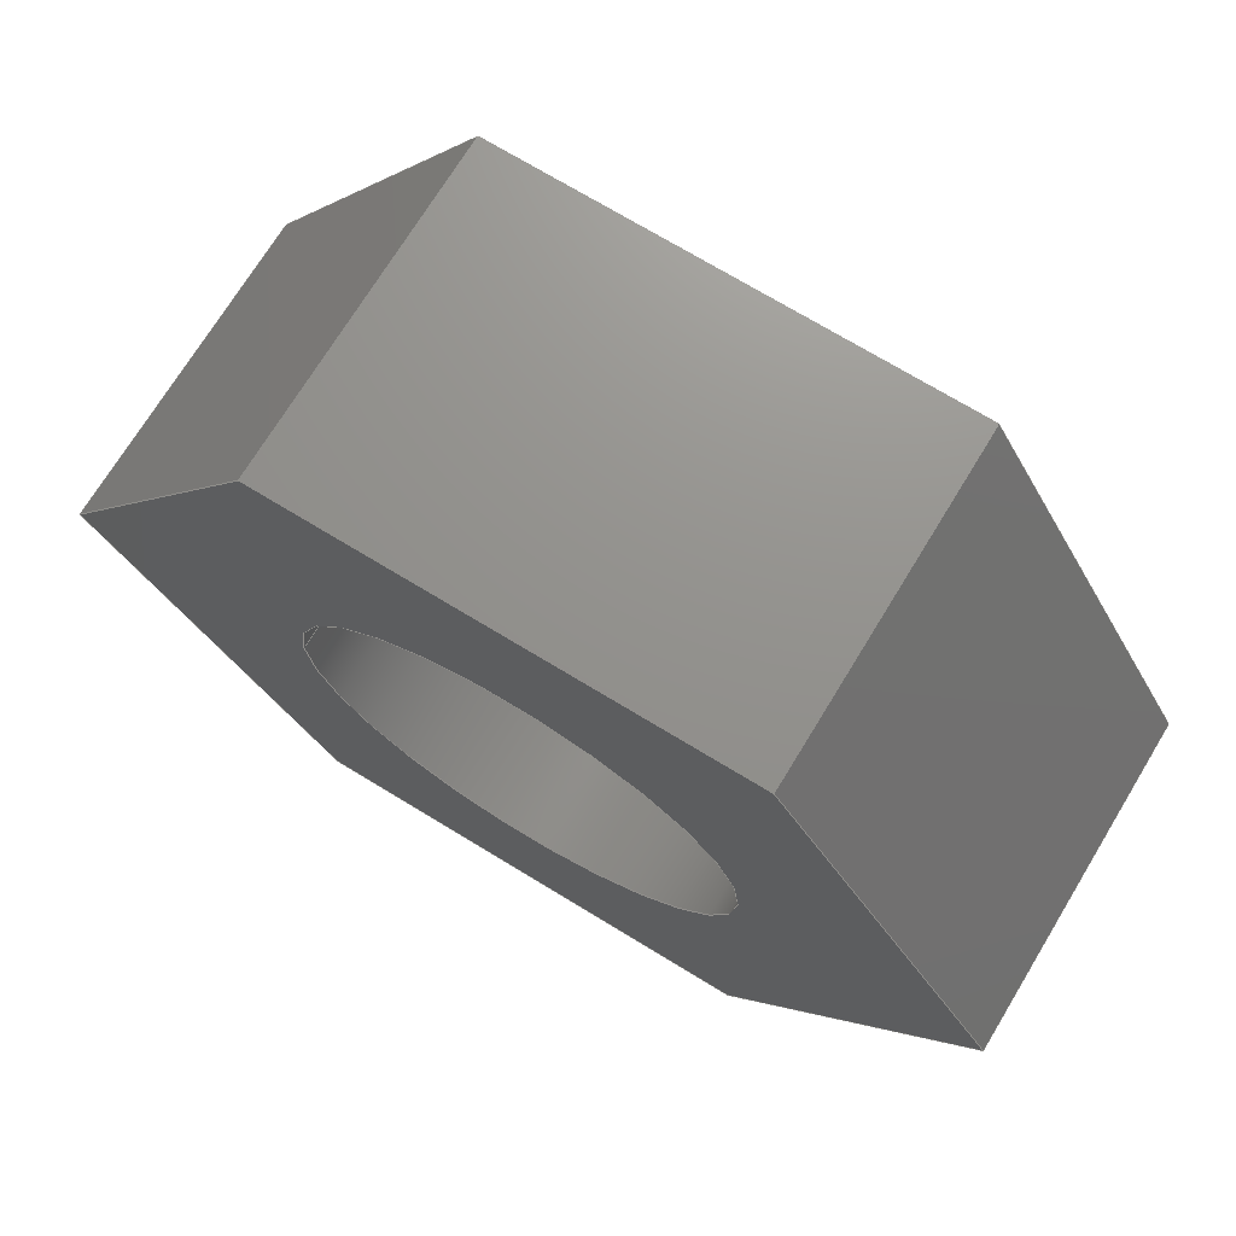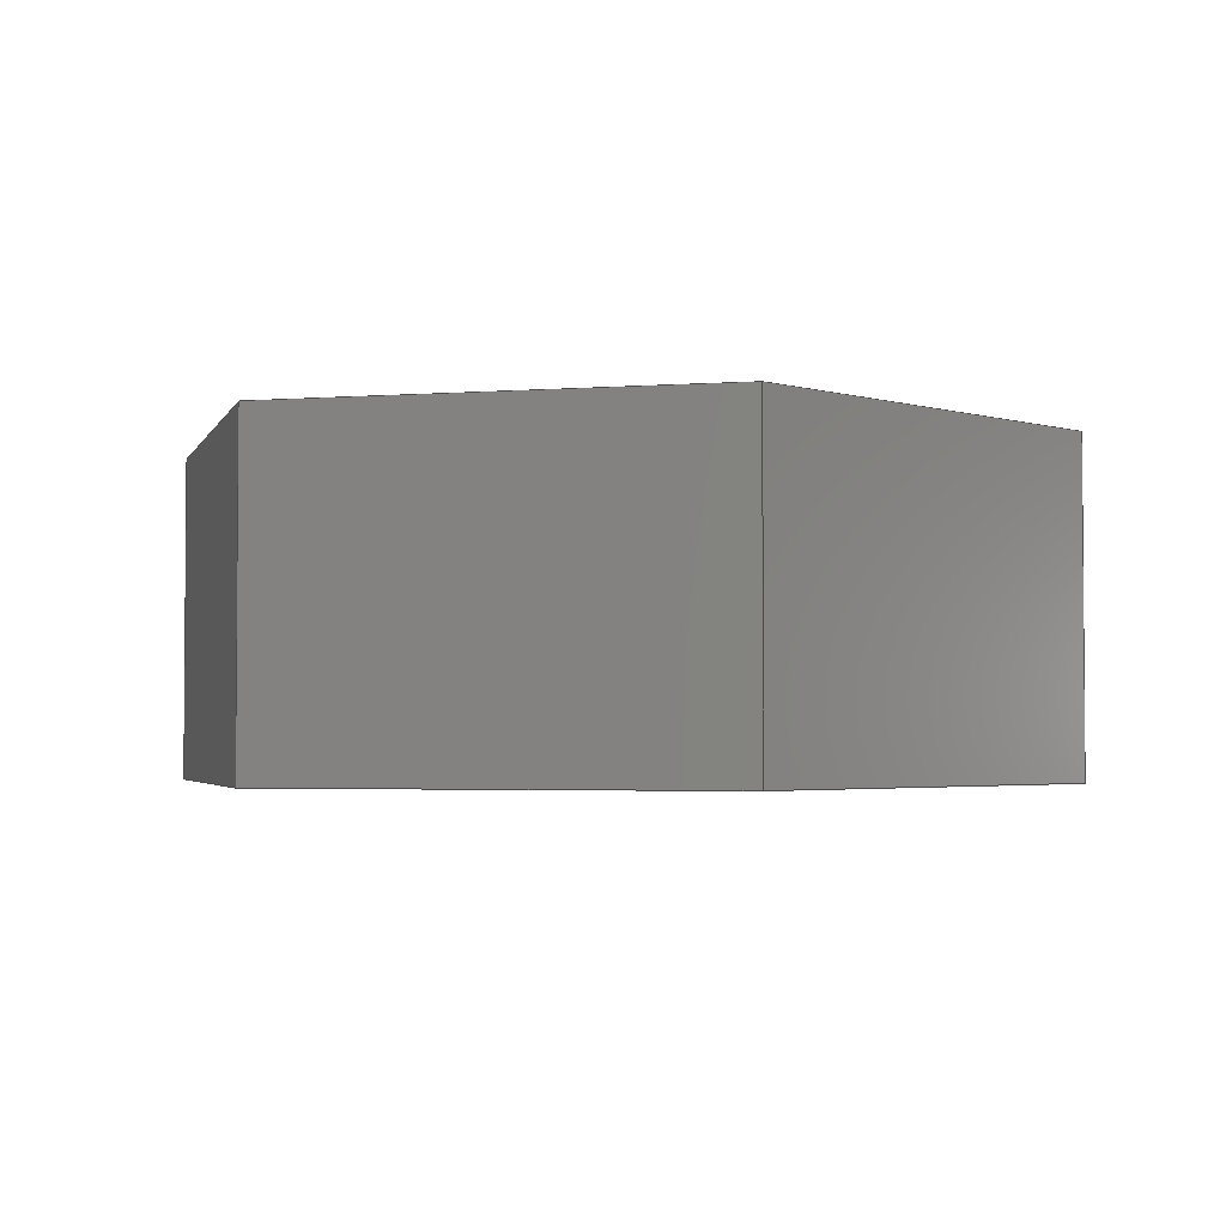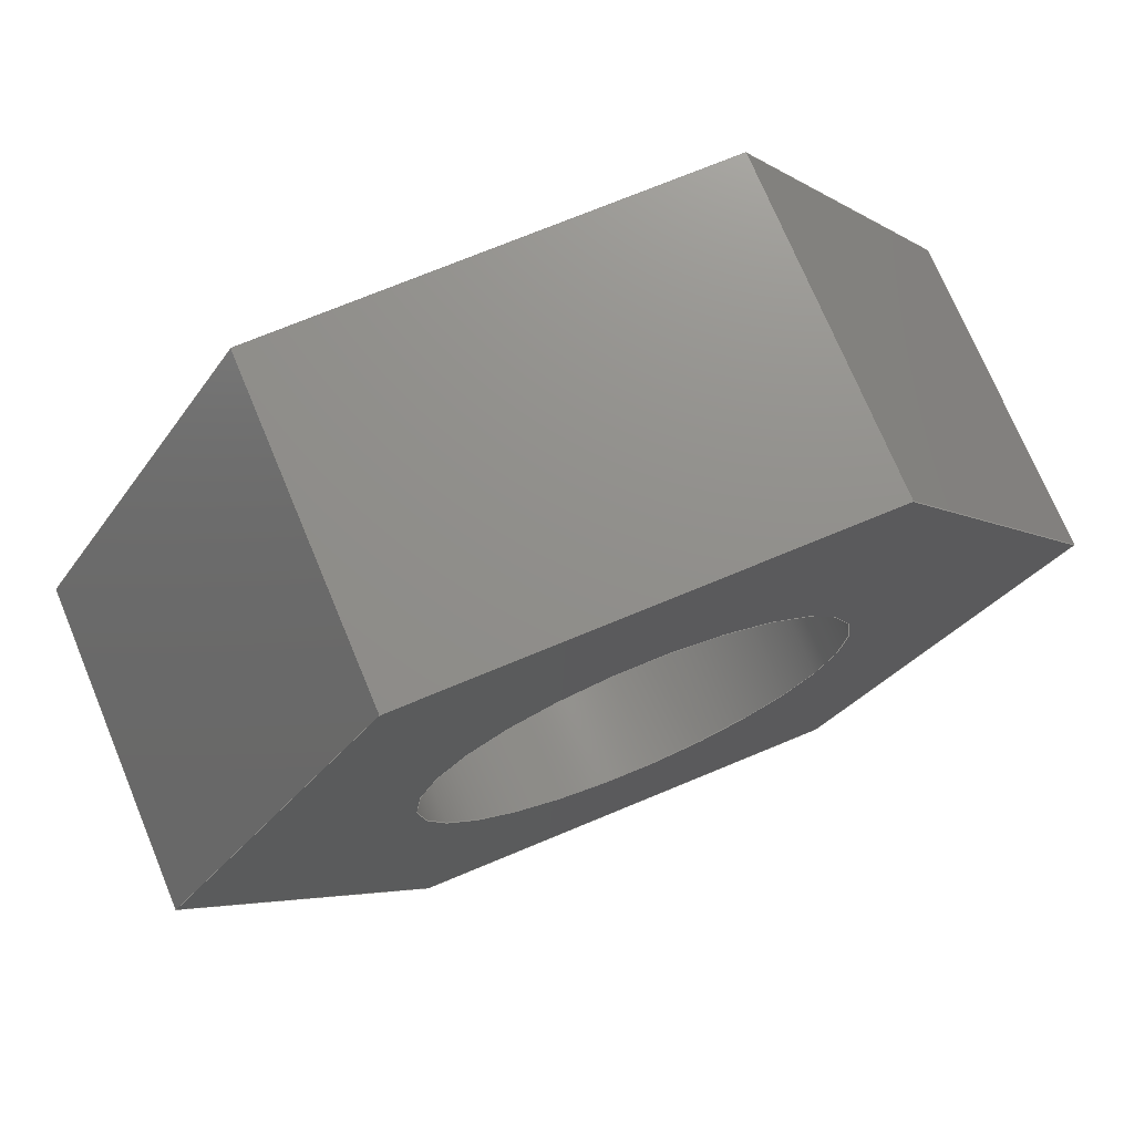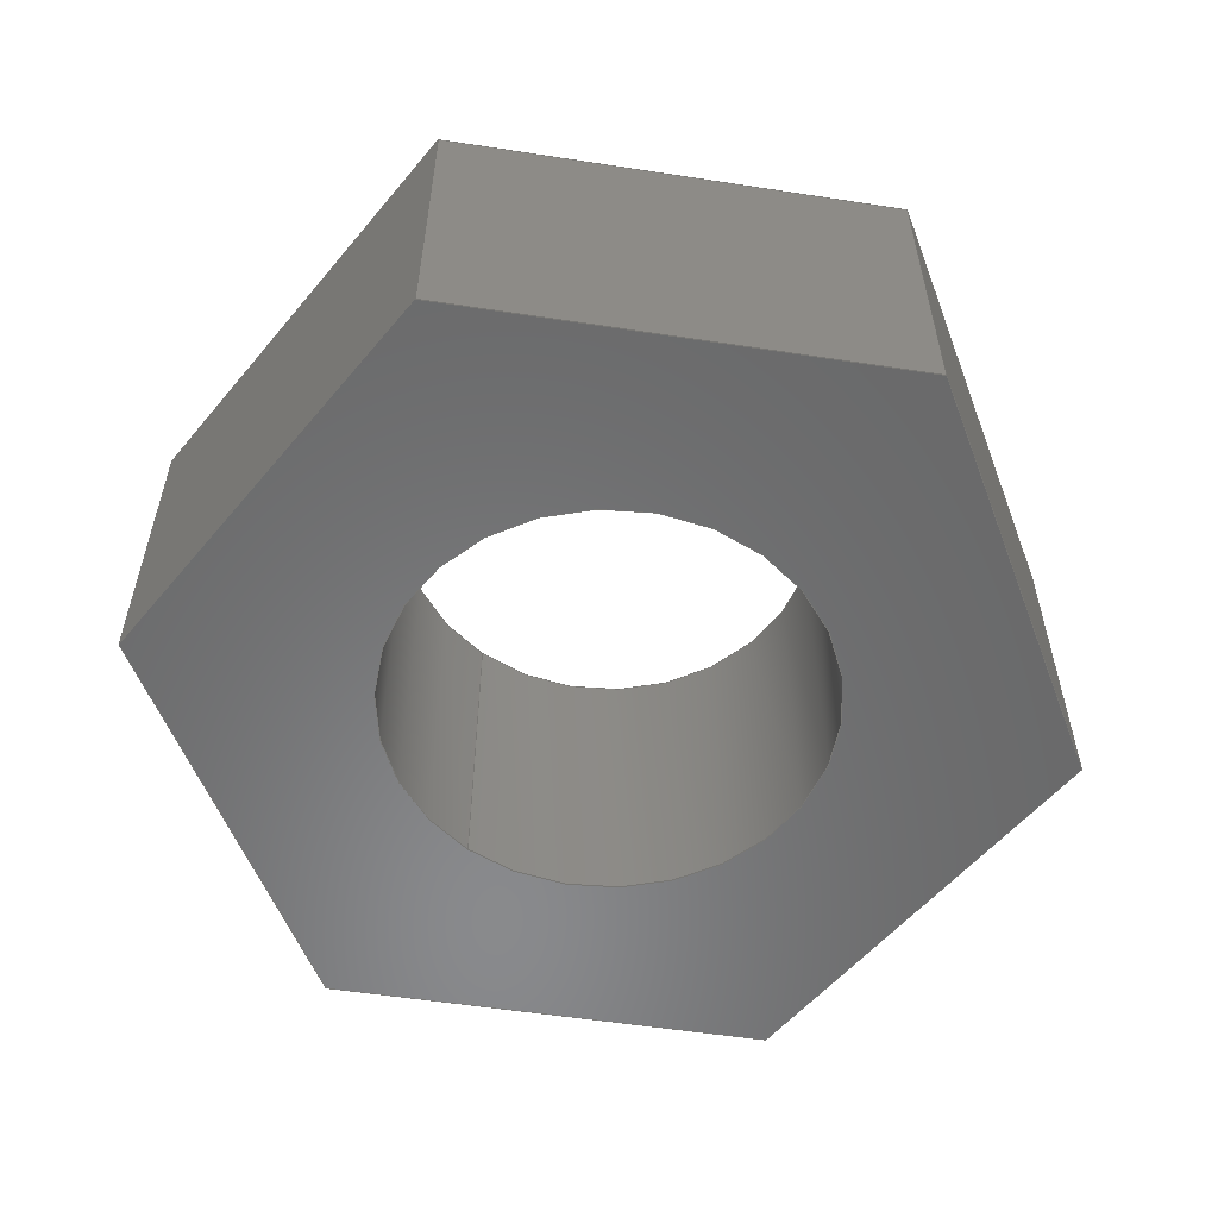
<metadata>
{"format":"step","ext":"step","renderer":"f3d","projection":"perspective","resolution":1024,"background":"white","views":[{"elev":71.8,"azim":31.3,"up":"+Z"},{"elev":-2.9,"azim":-105.1,"up":"+Y"},{"elev":73.2,"azim":-22.6,"up":"+Z"},{"elev":-55.8,"azim":51.1,"up":"+Y"}]}
</metadata>
<code>
ISO-10303-21;
DATA;
#1=MECHANICAL_DESIGN_GEOMETRIC_PRESENTATION_REPRESENTATION('',(#4),#279);
#2=SHAPE_REPRESENTATION_RELATIONSHIP('SRR','None',#286,#3);
#3=ADVANCED_BREP_SHAPE_REPRESENTATION('',(#5),#278);
#4=STYLED_ITEM('',(#295),#5);
#5=MANIFOLD_SOLID_BREP('Body1',#163);
#6=FACE_BOUND('',#33,.T.);
#7=FACE_BOUND('',#35,.T.);
#8=PLANE('',#180);
#9=PLANE('',#181);
#10=PLANE('',#182);
#11=PLANE('',#183);
#12=PLANE('',#184);
#13=PLANE('',#185);
#14=PLANE('',#186);
#15=PLANE('',#187);
#16=FACE_OUTER_BOUND('',#25,.T.);
#17=FACE_OUTER_BOUND('',#26,.T.);
#18=FACE_OUTER_BOUND('',#27,.T.);
#19=FACE_OUTER_BOUND('',#28,.T.);
#20=FACE_OUTER_BOUND('',#29,.T.);
#21=FACE_OUTER_BOUND('',#30,.T.);
#22=FACE_OUTER_BOUND('',#31,.T.);
#23=FACE_OUTER_BOUND('',#32,.T.);
#24=FACE_OUTER_BOUND('',#34,.T.);
#25=EDGE_LOOP('',(#111,#112,#113,#114));
#26=EDGE_LOOP('',(#115,#116,#117,#118));
#27=EDGE_LOOP('',(#119,#120,#121,#122));
#28=EDGE_LOOP('',(#123,#124,#125,#126));
#29=EDGE_LOOP('',(#127,#128,#129,#130));
#30=EDGE_LOOP('',(#131,#132,#133,#134));
#31=EDGE_LOOP('',(#135,#136,#137,#138));
#32=EDGE_LOOP('',(#139,#140,#141,#142,#143,#144));
#33=EDGE_LOOP('',(#145));
#34=EDGE_LOOP('',(#146,#147,#148,#149,#150,#151));
#35=EDGE_LOOP('',(#152));
#36=LINE('',#236,#55);
#37=LINE('',#241,#56);
#38=LINE('',#243,#57);
#39=LINE('',#245,#58);
#40=LINE('',#246,#59);
#41=LINE('',#249,#60);
#42=LINE('',#251,#61);
#43=LINE('',#252,#62);
#44=LINE('',#255,#63);
#45=LINE('',#257,#64);
#46=LINE('',#258,#65);
#47=LINE('',#261,#66);
#48=LINE('',#263,#67);
#49=LINE('',#264,#68);
#50=LINE('',#267,#69);
#51=LINE('',#269,#70);
#52=LINE('',#270,#71);
#53=LINE('',#272,#72);
#54=LINE('',#273,#73);
#55=VECTOR('',#194,0.15);
#56=VECTOR('',#199,1);
#57=VECTOR('',#200,1);
#58=VECTOR('',#201,1);
#59=VECTOR('',#202,1);
#60=VECTOR('',#205,1);
#61=VECTOR('',#206,1);
#62=VECTOR('',#207,1);
#63=VECTOR('',#210,1);
#64=VECTOR('',#211,1);
#65=VECTOR('',#212,1);
#66=VECTOR('',#215,1);
#67=VECTOR('',#216,1);
#68=VECTOR('',#217,1);
#69=VECTOR('',#220,1);
#70=VECTOR('',#221,1);
#71=VECTOR('',#222,1);
#72=VECTOR('',#225,1);
#73=VECTOR('',#226,1);
#74=CIRCLE('',#178,0.15);
#75=CIRCLE('',#179,0.15);
#76=VERTEX_POINT('',#233);
#77=VERTEX_POINT('',#235);
#78=VERTEX_POINT('',#239);
#79=VERTEX_POINT('',#240);
#80=VERTEX_POINT('',#242);
#81=VERTEX_POINT('',#244);
#82=VERTEX_POINT('',#248);
#83=VERTEX_POINT('',#250);
#84=VERTEX_POINT('',#254);
#85=VERTEX_POINT('',#256);
#86=VERTEX_POINT('',#260);
#87=VERTEX_POINT('',#262);
#88=VERTEX_POINT('',#266);
#89=VERTEX_POINT('',#268);
#90=EDGE_CURVE('',#76,#76,#74,.T.);
#91=EDGE_CURVE('',#76,#77,#36,.T.);
#92=EDGE_CURVE('',#77,#77,#75,.T.);
#93=EDGE_CURVE('',#78,#79,#37,.T.);
#94=EDGE_CURVE('',#79,#80,#38,.T.);
#95=EDGE_CURVE('',#81,#80,#39,.T.);
#96=EDGE_CURVE('',#78,#81,#40,.T.);
#97=EDGE_CURVE('',#82,#78,#41,.T.);
#98=EDGE_CURVE('',#83,#81,#42,.T.);
#99=EDGE_CURVE('',#82,#83,#43,.T.);
#100=EDGE_CURVE('',#84,#82,#44,.T.);
#101=EDGE_CURVE('',#85,#83,#45,.T.);
#102=EDGE_CURVE('',#84,#85,#46,.T.);
#103=EDGE_CURVE('',#86,#84,#47,.T.);
#104=EDGE_CURVE('',#87,#85,#48,.T.);
#105=EDGE_CURVE('',#86,#87,#49,.T.);
#106=EDGE_CURVE('',#88,#86,#50,.T.);
#107=EDGE_CURVE('',#89,#87,#51,.T.);
#108=EDGE_CURVE('',#88,#89,#52,.T.);
#109=EDGE_CURVE('',#79,#88,#53,.T.);
#110=EDGE_CURVE('',#80,#89,#54,.T.);
#111=ORIENTED_EDGE('',*,*,#90,.F.);
#112=ORIENTED_EDGE('',*,*,#91,.T.);
#113=ORIENTED_EDGE('',*,*,#92,.T.);
#114=ORIENTED_EDGE('',*,*,#91,.F.);
#115=ORIENTED_EDGE('',*,*,#93,.T.);
#116=ORIENTED_EDGE('',*,*,#94,.T.);
#117=ORIENTED_EDGE('',*,*,#95,.F.);
#118=ORIENTED_EDGE('',*,*,#96,.F.);
#119=ORIENTED_EDGE('',*,*,#97,.T.);
#120=ORIENTED_EDGE('',*,*,#96,.T.);
#121=ORIENTED_EDGE('',*,*,#98,.F.);
#122=ORIENTED_EDGE('',*,*,#99,.F.);
#123=ORIENTED_EDGE('',*,*,#100,.T.);
#124=ORIENTED_EDGE('',*,*,#99,.T.);
#125=ORIENTED_EDGE('',*,*,#101,.F.);
#126=ORIENTED_EDGE('',*,*,#102,.F.);
#127=ORIENTED_EDGE('',*,*,#103,.T.);
#128=ORIENTED_EDGE('',*,*,#102,.T.);
#129=ORIENTED_EDGE('',*,*,#104,.F.);
#130=ORIENTED_EDGE('',*,*,#105,.F.);
#131=ORIENTED_EDGE('',*,*,#106,.T.);
#132=ORIENTED_EDGE('',*,*,#105,.T.);
#133=ORIENTED_EDGE('',*,*,#107,.F.);
#134=ORIENTED_EDGE('',*,*,#108,.F.);
#135=ORIENTED_EDGE('',*,*,#109,.T.);
#136=ORIENTED_EDGE('',*,*,#108,.T.);
#137=ORIENTED_EDGE('',*,*,#110,.F.);
#138=ORIENTED_EDGE('',*,*,#94,.F.);
#139=ORIENTED_EDGE('',*,*,#110,.T.);
#140=ORIENTED_EDGE('',*,*,#107,.T.);
#141=ORIENTED_EDGE('',*,*,#104,.T.);
#142=ORIENTED_EDGE('',*,*,#101,.T.);
#143=ORIENTED_EDGE('',*,*,#98,.T.);
#144=ORIENTED_EDGE('',*,*,#95,.T.);
#145=ORIENTED_EDGE('',*,*,#90,.T.);
#146=ORIENTED_EDGE('',*,*,#109,.F.);
#147=ORIENTED_EDGE('',*,*,#93,.F.);
#148=ORIENTED_EDGE('',*,*,#97,.F.);
#149=ORIENTED_EDGE('',*,*,#100,.F.);
#150=ORIENTED_EDGE('',*,*,#103,.F.);
#151=ORIENTED_EDGE('',*,*,#106,.F.);
#152=ORIENTED_EDGE('',*,*,#92,.F.);
#153=CYLINDRICAL_SURFACE('',#177,0.15);
#154=ADVANCED_FACE('',(#16),#153,.F.);
#155=ADVANCED_FACE('',(#17),#8,.T.);
#156=ADVANCED_FACE('',(#18),#9,.T.);
#157=ADVANCED_FACE('',(#19),#10,.T.);
#158=ADVANCED_FACE('',(#20),#11,.T.);
#159=ADVANCED_FACE('',(#21),#12,.T.);
#160=ADVANCED_FACE('',(#22),#13,.T.);
#161=ADVANCED_FACE('',(#23,#6),#14,.T.);
#162=ADVANCED_FACE('',(#24,#7),#15,.F.);
#163=CLOSED_SHELL('',(#154,#155,#156,#157,#158,#159,#160,#161,#162));
#164=DERIVED_UNIT_ELEMENT(#166,1);
#165=DERIVED_UNIT_ELEMENT(#281,3);
#166=(
MASS_UNIT()
NAMED_UNIT(*)
SI_UNIT(.KILO.,.GRAM.)
);
#167=DERIVED_UNIT((#164,#165));
#168=MEASURE_REPRESENTATION_ITEM('density measure',
POSITIVE_RATIO_MEASURE(2700),#167);
#169=PROPERTY_DEFINITION_REPRESENTATION(#174,#171);
#170=PROPERTY_DEFINITION_REPRESENTATION(#175,#172);
#171=REPRESENTATION('material name',(#173),#278);
#172=REPRESENTATION('density',(#168),#278);
#173=DESCRIPTIVE_REPRESENTATION_ITEM('Aluminum','Aluminum');
#174=PROPERTY_DEFINITION('material property','material name',#288);
#175=PROPERTY_DEFINITION('material property','density of part',#288);
#176=AXIS2_PLACEMENT_3D('placement',#231,#188,#189);
#177=AXIS2_PLACEMENT_3D('',#232,#190,#191);
#178=AXIS2_PLACEMENT_3D('',#234,#192,#193);
#179=AXIS2_PLACEMENT_3D('',#237,#195,#196);
#180=AXIS2_PLACEMENT_3D('',#238,#197,#198);
#181=AXIS2_PLACEMENT_3D('',#247,#203,#204);
#182=AXIS2_PLACEMENT_3D('',#253,#208,#209);
#183=AXIS2_PLACEMENT_3D('',#259,#213,#214);
#184=AXIS2_PLACEMENT_3D('',#265,#218,#219);
#185=AXIS2_PLACEMENT_3D('',#271,#223,#224);
#186=AXIS2_PLACEMENT_3D('',#274,#227,#228);
#187=AXIS2_PLACEMENT_3D('',#275,#229,#230);
#188=DIRECTION('axis',(0,0,1));
#189=DIRECTION('refdir',(1,0,0));
#190=DIRECTION('center_axis',(0,1,0));
#191=DIRECTION('ref_axis',(1,0,0));
#192=DIRECTION('center_axis',(0,-1,0));
#193=DIRECTION('ref_axis',(1,0,0));
#194=DIRECTION('',(0,-1,0));
#195=DIRECTION('center_axis',(0,-1,0));
#196=DIRECTION('ref_axis',(1,0,0));
#197=DIRECTION('center_axis',(-0.8637,0,0.504));
#198=DIRECTION('ref_axis',(0.504,0,0.8637));
#199=DIRECTION('',(0.504,0,0.8637));
#200=DIRECTION('',(0,1,0));
#201=DIRECTION('',(0.504,0,0.8637));
#202=DIRECTION('',(0,1,0));
#203=DIRECTION('center_axis',(-0.8683,0,-0.496));
#204=DIRECTION('ref_axis',(-0.496,0,0.8683));
#205=DIRECTION('',(-0.496,0,0.8683));
#206=DIRECTION('',(-0.496,0,0.8683));
#207=DIRECTION('',(0,1,0));
#208=DIRECTION('center_axis',(-0.004617,0,-1));
#209=DIRECTION('ref_axis',(-1,0,0.004617));
#210=DIRECTION('',(-1,0,0.004617));
#211=DIRECTION('',(-1,0,0.004617));
#212=DIRECTION('',(0,1,0));
#213=DIRECTION('center_axis',(0.8637,0,-0.504));
#214=DIRECTION('ref_axis',(-0.504,0,-0.8637));
#215=DIRECTION('',(-0.504,0,-0.8637));
#216=DIRECTION('',(-0.504,0,-0.8637));
#217=DIRECTION('',(0,1,0));
#218=DIRECTION('center_axis',(0.8683,0,0.496));
#219=DIRECTION('ref_axis',(0.496,0,-0.8683));
#220=DIRECTION('',(0.496,0,-0.8683));
#221=DIRECTION('',(0.496,0,-0.8683));
#222=DIRECTION('',(0,1,0));
#223=DIRECTION('center_axis',(0.004617,0,1));
#224=DIRECTION('ref_axis',(1,0,-0.004617));
#225=DIRECTION('',(1,0,-0.004617));
#226=DIRECTION('',(1,0,-0.004617));
#227=DIRECTION('center_axis',(0,1,0));
#228=DIRECTION('ref_axis',(1,0,0));
#229=DIRECTION('center_axis',(0,1,0));
#230=DIRECTION('ref_axis',(1,0,0));
#231=CARTESIAN_POINT('',(0,0,0));
#232=CARTESIAN_POINT('Origin',(0,0,0));
#233=CARTESIAN_POINT('',(-0.15,0.226,1.837e-17));
#234=CARTESIAN_POINT('Origin',(0,0.226,0));
#235=CARTESIAN_POINT('',(-0.15,0,1.837e-17));
#236=CARTESIAN_POINT('',(-0.15,0,1.837e-17));
#237=CARTESIAN_POINT('Origin',(0,0,0));
#238=CARTESIAN_POINT('Origin',(-0.3118,0,0.00144));
#239=CARTESIAN_POINT('',(-0.3118,0,0.00144));
#240=CARTESIAN_POINT('',(-0.1546,0,0.2707));
#241=CARTESIAN_POINT('',(-0.3118,0,0.00144));
#242=CARTESIAN_POINT('',(-0.1546,0.226,0.2707));
#243=CARTESIAN_POINT('',(-0.1546,0,0.2707));
#244=CARTESIAN_POINT('',(-0.3118,0.226,0.00144));
#245=CARTESIAN_POINT('',(-0.3118,0.226,0.00144));
#246=CARTESIAN_POINT('',(-0.3118,0,0.00144));
#247=CARTESIAN_POINT('Origin',(-0.1571,0,-0.2693));
#248=CARTESIAN_POINT('',(-0.1571,0,-0.2693));
#249=CARTESIAN_POINT('',(-0.1571,0,-0.2693));
#250=CARTESIAN_POINT('',(-0.1571,0.226,-0.2693));
#251=CARTESIAN_POINT('',(-0.1571,0.226,-0.2693));
#252=CARTESIAN_POINT('',(-0.1571,0,-0.2693));
#253=CARTESIAN_POINT('Origin',(0.1546,0,-0.2707));
#254=CARTESIAN_POINT('',(0.1546,0,-0.2707));
#255=CARTESIAN_POINT('',(0.1546,0,-0.2707));
#256=CARTESIAN_POINT('',(0.1546,0.226,-0.2707));
#257=CARTESIAN_POINT('',(0.1546,0.226,-0.2707));
#258=CARTESIAN_POINT('',(0.1546,0,-0.2707));
#259=CARTESIAN_POINT('Origin',(0.3118,0,-0.00144));
#260=CARTESIAN_POINT('',(0.3118,0,-0.00144));
#261=CARTESIAN_POINT('',(0.3118,0,-0.00144));
#262=CARTESIAN_POINT('',(0.3118,0.226,-0.00144));
#263=CARTESIAN_POINT('',(0.3118,0.226,-0.00144));
#264=CARTESIAN_POINT('',(0.3118,0,-0.00144));
#265=CARTESIAN_POINT('Origin',(0.1571,0,0.2693));
#266=CARTESIAN_POINT('',(0.1571,0,0.2693));
#267=CARTESIAN_POINT('',(0.1571,0,0.2693));
#268=CARTESIAN_POINT('',(0.1571,0.226,0.2693));
#269=CARTESIAN_POINT('',(0.1571,0.226,0.2693));
#270=CARTESIAN_POINT('',(0.1571,0,0.2693));
#271=CARTESIAN_POINT('Origin',(-0.1546,0,0.2707));
#272=CARTESIAN_POINT('',(-0.1546,0,0.2707));
#273=CARTESIAN_POINT('',(-0.1546,0.226,0.2707));
#274=CARTESIAN_POINT('Origin',(0,0.226,0));
#275=CARTESIAN_POINT('Origin',(0,0,0));
#276=UNCERTAINTY_MEASURE_WITH_UNIT(LENGTH_MEASURE(0.001),#280,
'DISTANCE_ACCURACY_VALUE',
'Maximum model space distance between geometric entities at asserted c
onnectivities');
#277=UNCERTAINTY_MEASURE_WITH_UNIT(LENGTH_MEASURE(0.001),#280,
'DISTANCE_ACCURACY_VALUE',
'Maximum model space distance between geometric entities at asserted c
onnectivities');
#278=(
GEOMETRIC_REPRESENTATION_CONTEXT(3)
GLOBAL_UNCERTAINTY_ASSIGNED_CONTEXT((#276))
GLOBAL_UNIT_ASSIGNED_CONTEXT((#280,#282,#283))
REPRESENTATION_CONTEXT('','3D')
);
#279=(
GEOMETRIC_REPRESENTATION_CONTEXT(3)
GLOBAL_UNCERTAINTY_ASSIGNED_CONTEXT((#277))
GLOBAL_UNIT_ASSIGNED_CONTEXT((#280,#282,#283))
REPRESENTATION_CONTEXT('','3D')
);
#280=(
LENGTH_UNIT()
NAMED_UNIT(*)
SI_UNIT(.CENTI.,.METRE.)
);
#281=(
LENGTH_UNIT()
NAMED_UNIT(*)
SI_UNIT($,.METRE.)
);
#282=(
NAMED_UNIT(*)
PLANE_ANGLE_UNIT()
SI_UNIT($,.RADIAN.)
);
#283=(
NAMED_UNIT(*)
SI_UNIT($,.STERADIAN.)
SOLID_ANGLE_UNIT()
);
#284=SHAPE_DEFINITION_REPRESENTATION(#285,#286);
#285=PRODUCT_DEFINITION_SHAPE('',$,#288);
#286=SHAPE_REPRESENTATION('',(#176),#278);
#287=PRODUCT_DEFINITION_CONTEXT('part definition',#292,'design');
#288=PRODUCT_DEFINITION('M3-silver','M3-silver v1',#289,#287);
#289=PRODUCT_DEFINITION_FORMATION('',$,#294);
#290=PRODUCT_RELATED_PRODUCT_CATEGORY('M3-silver v1','M3-silver v1',(#294));
#291=APPLICATION_PROTOCOL_DEFINITION('international standard',
'automotive_design',2009,#292);
#292=APPLICATION_CONTEXT(
'Core Data for Automotive Mechanical Design Process');
#293=PRODUCT_CONTEXT('part definition',#292,'mechanical');
#294=PRODUCT('M3-silver','M3-silver v1',$,(#293));
#295=PRESENTATION_STYLE_ASSIGNMENT((#296));
#296=SURFACE_STYLE_USAGE(.BOTH.,#297);
#297=SURFACE_SIDE_STYLE('',(#298));
#298=SURFACE_STYLE_FILL_AREA(#299);
#299=FILL_AREA_STYLE('Aluminum - Satin',(#300));
#300=FILL_AREA_STYLE_COLOUR('Aluminum - Satin',#301);
#301=COLOUR_RGB('Aluminum - Satin',0.9608,0.9608,0.9647);
ENDSEC;
END-ISO-10303-21;

</code>
